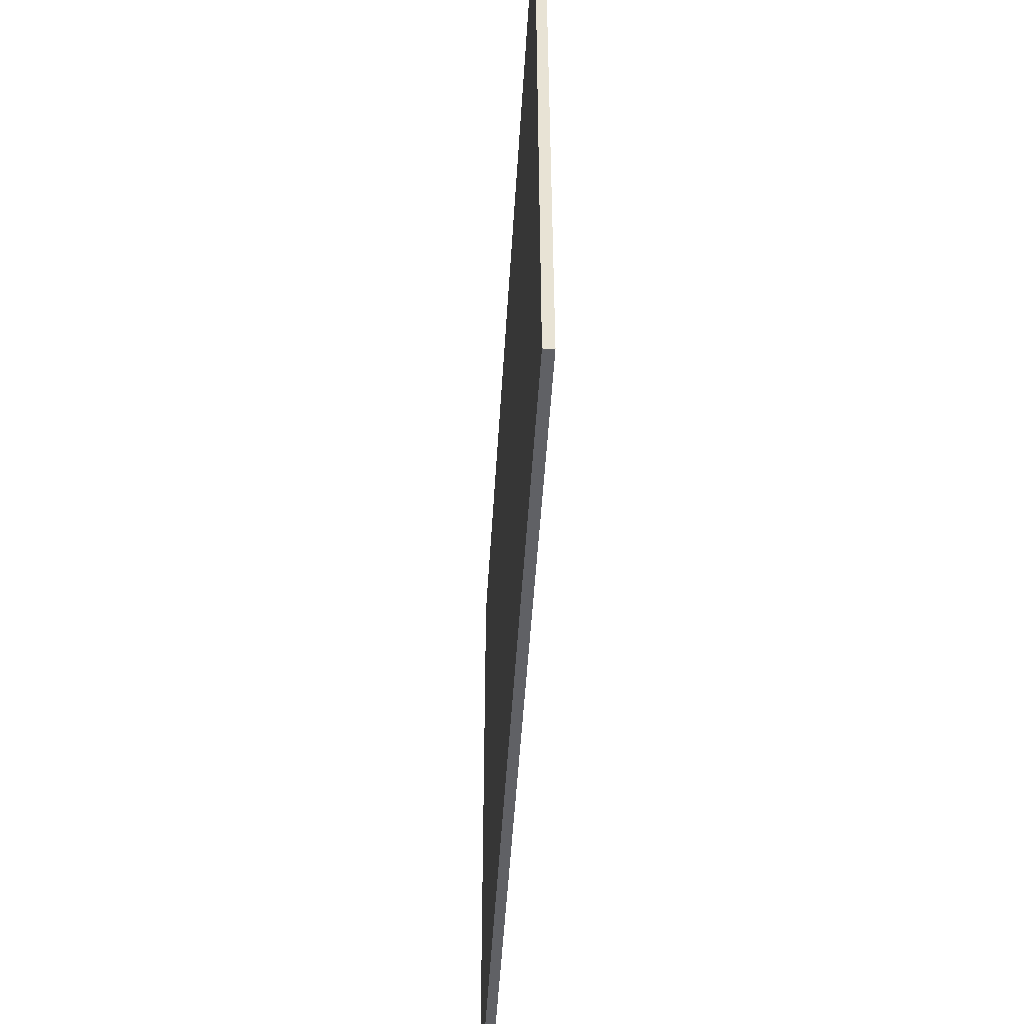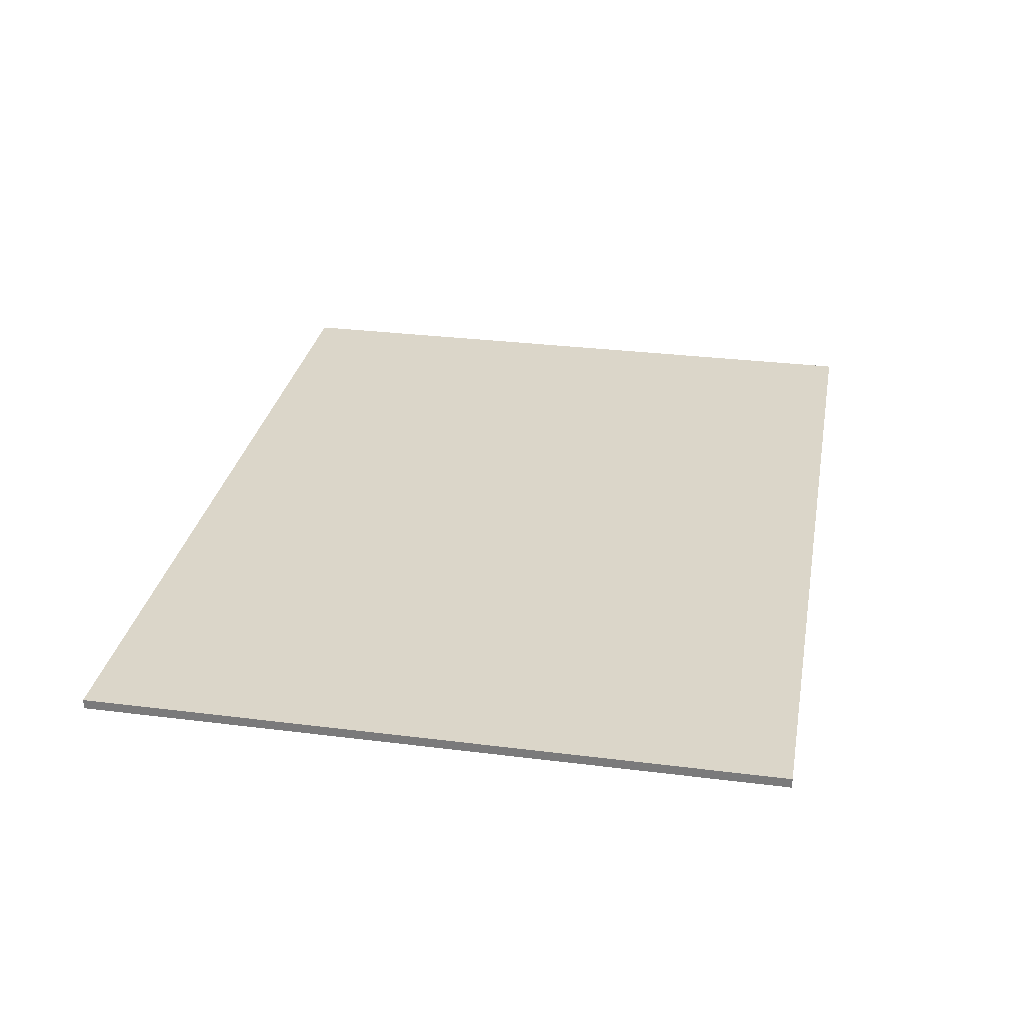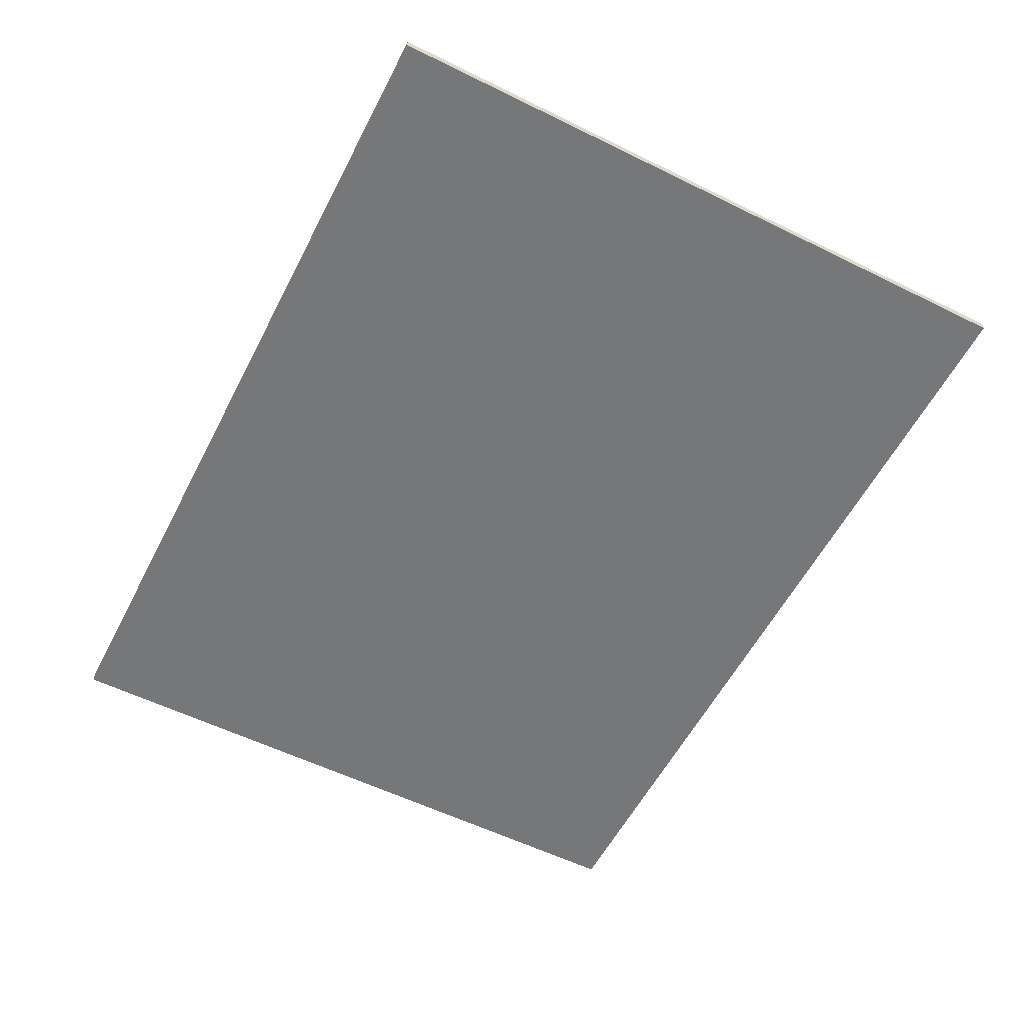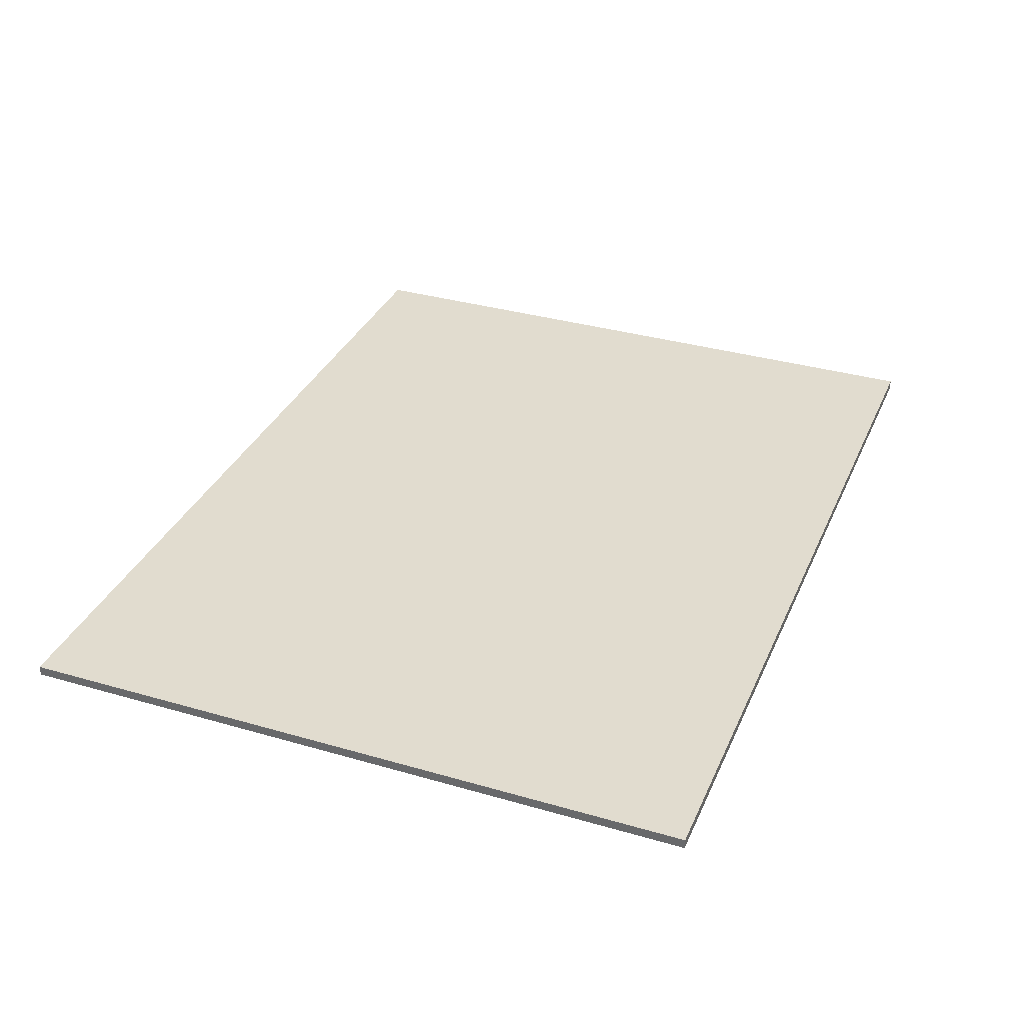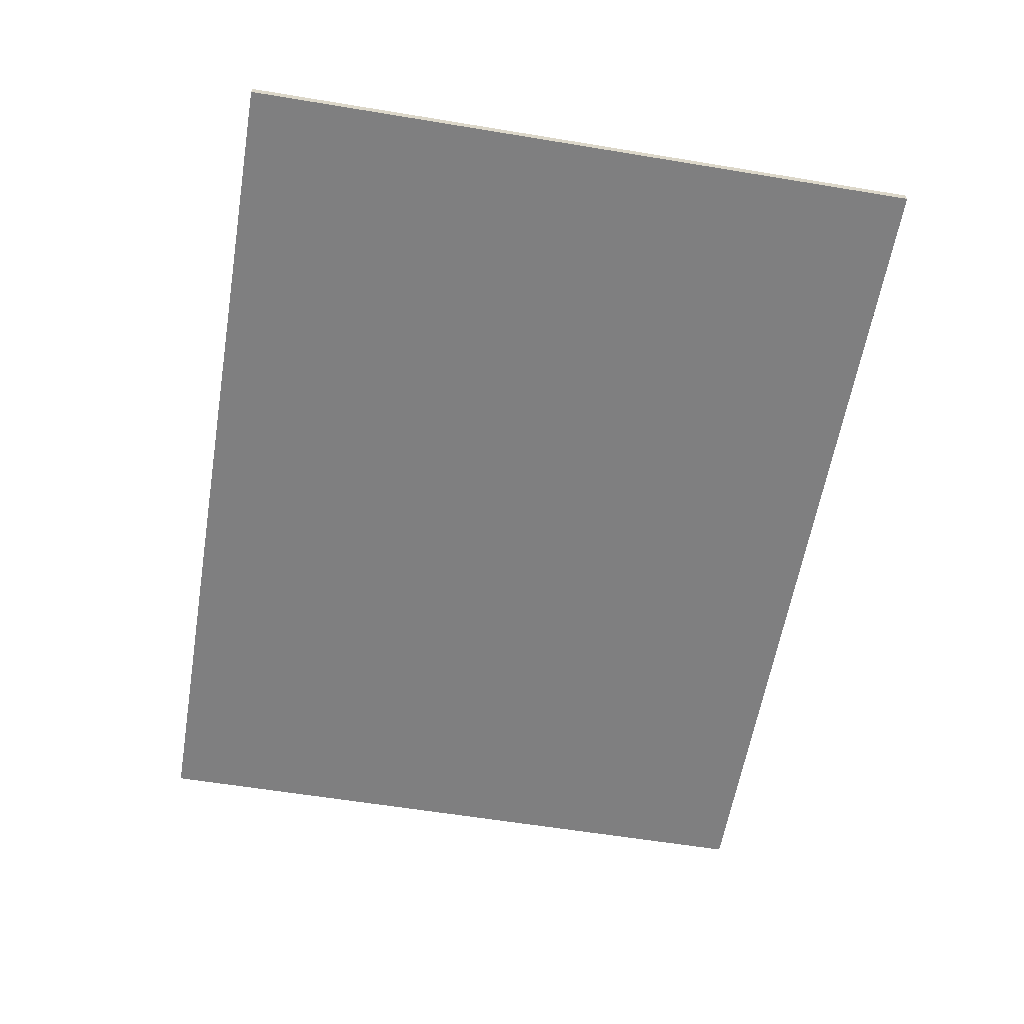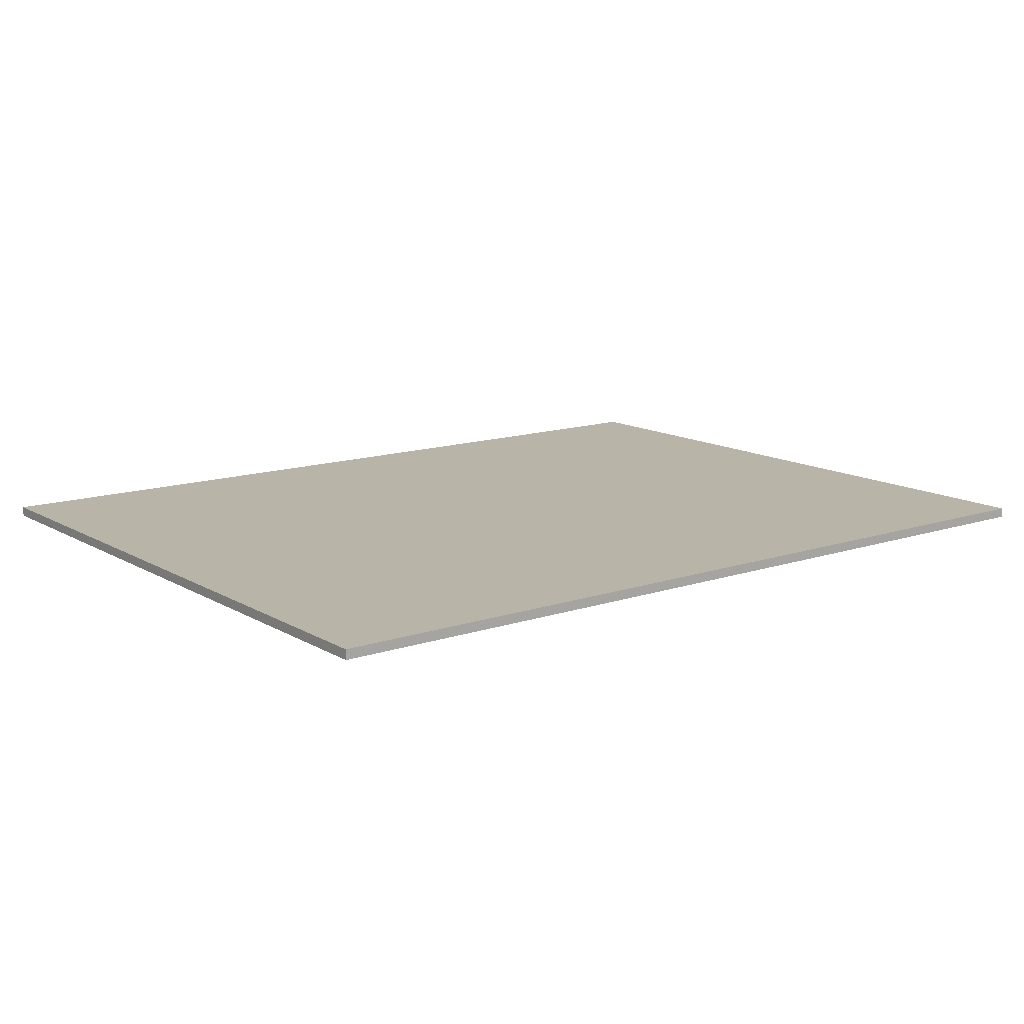
<metadata>
{"format":"obj","ext":"obj","renderer":"f3d","projection":"perspective","resolution":1024,"background":"white","views":[{"elev":-49.8,"azim":86.6,"up":"+Z"},{"elev":30.0,"azim":100.4,"up":"+Y"},{"elev":-57.1,"azim":-117.1,"up":"+Y"},{"elev":34.2,"azim":111.4,"up":"+Y"},{"elev":-59.9,"azim":80.4,"up":"+Y"},{"elev":13.2,"azim":142.6,"up":"+Y"}]}
</metadata>
<code>
o ceiling_G_立方体.118
v -72.03 15.07 -15.13
v -72.03 15.45 -15.13
v -37.88 15.07 -15.13
v -37.88 15.45 -15.13
v -72.03 15.07 11.28
v -72.03 15.45 11.28
v -37.88 15.07 11.28
v -37.88 15.45 11.28
f 2 3 1
f 4 7 3
f 8 5 7
f 6 1 5
f 7 1 3
f 4 6 8
f 2 4 3
f 4 8 7
f 8 6 5
f 6 2 1
f 7 5 1
f 4 2 6

</code>
